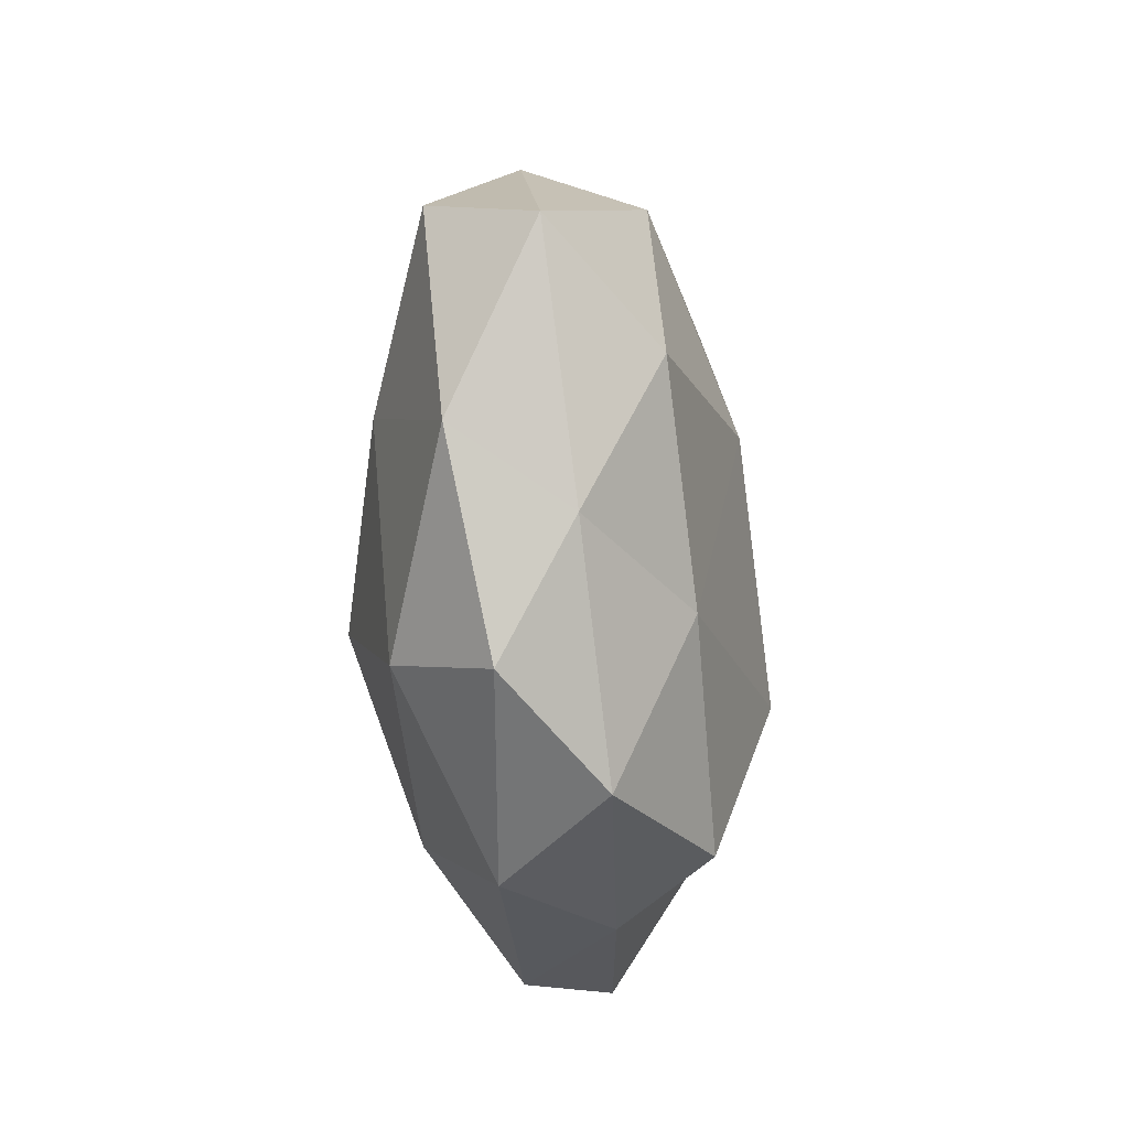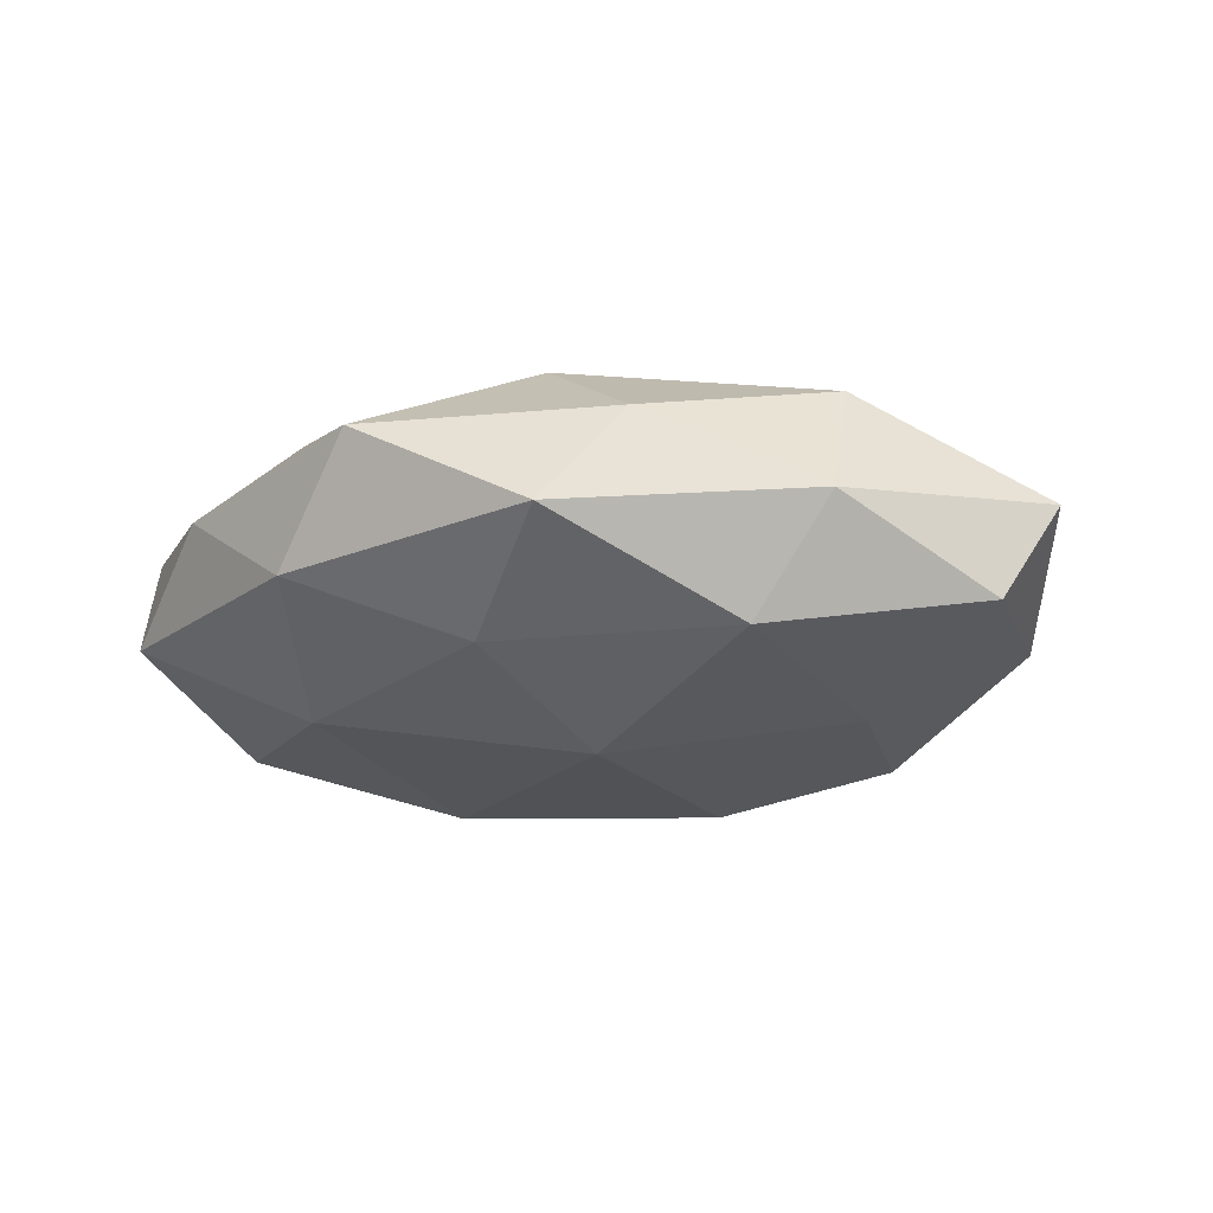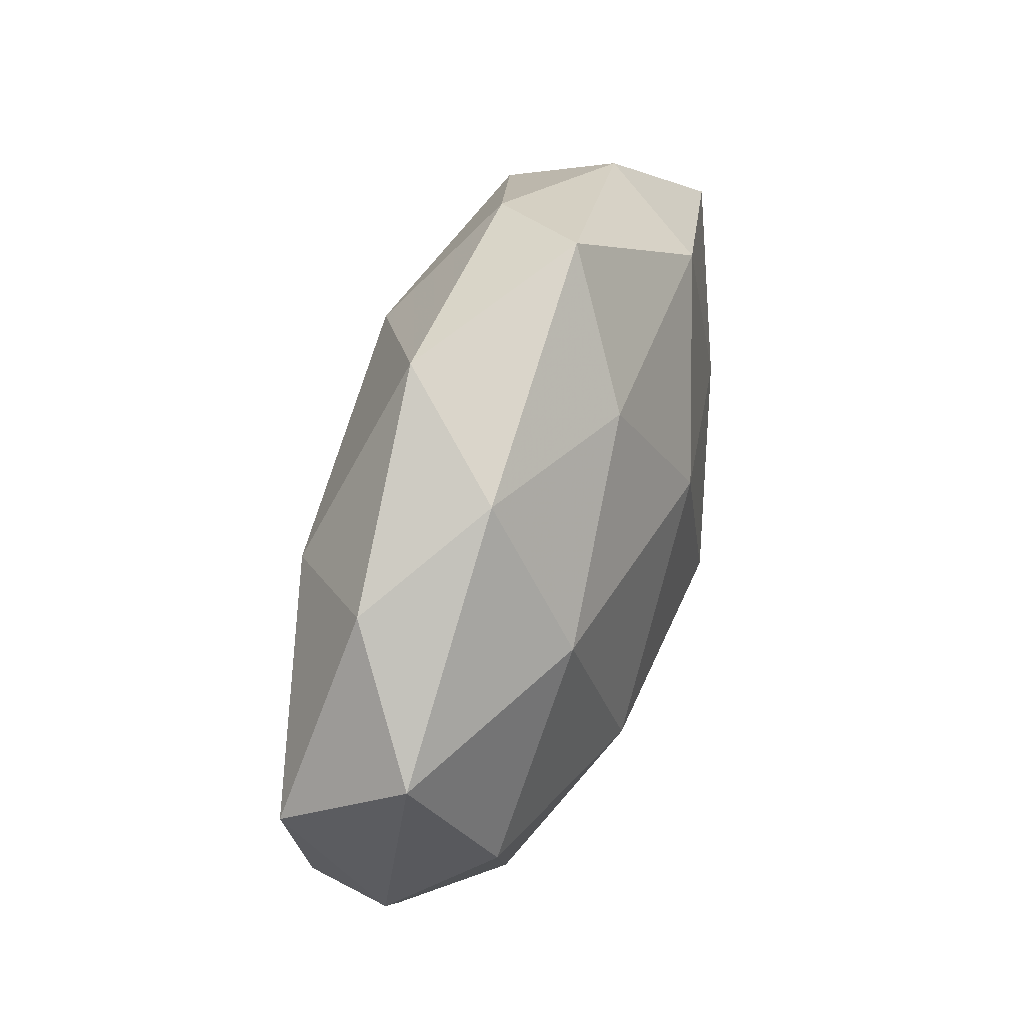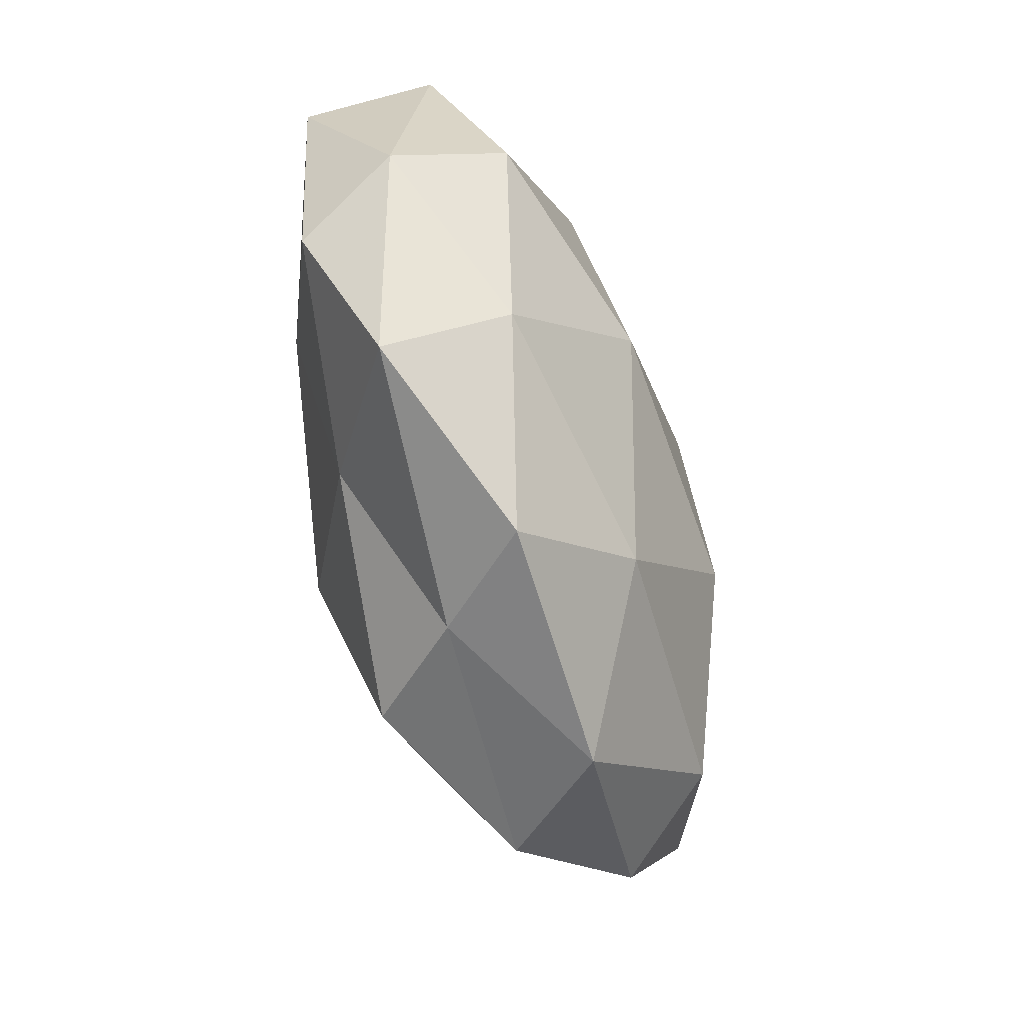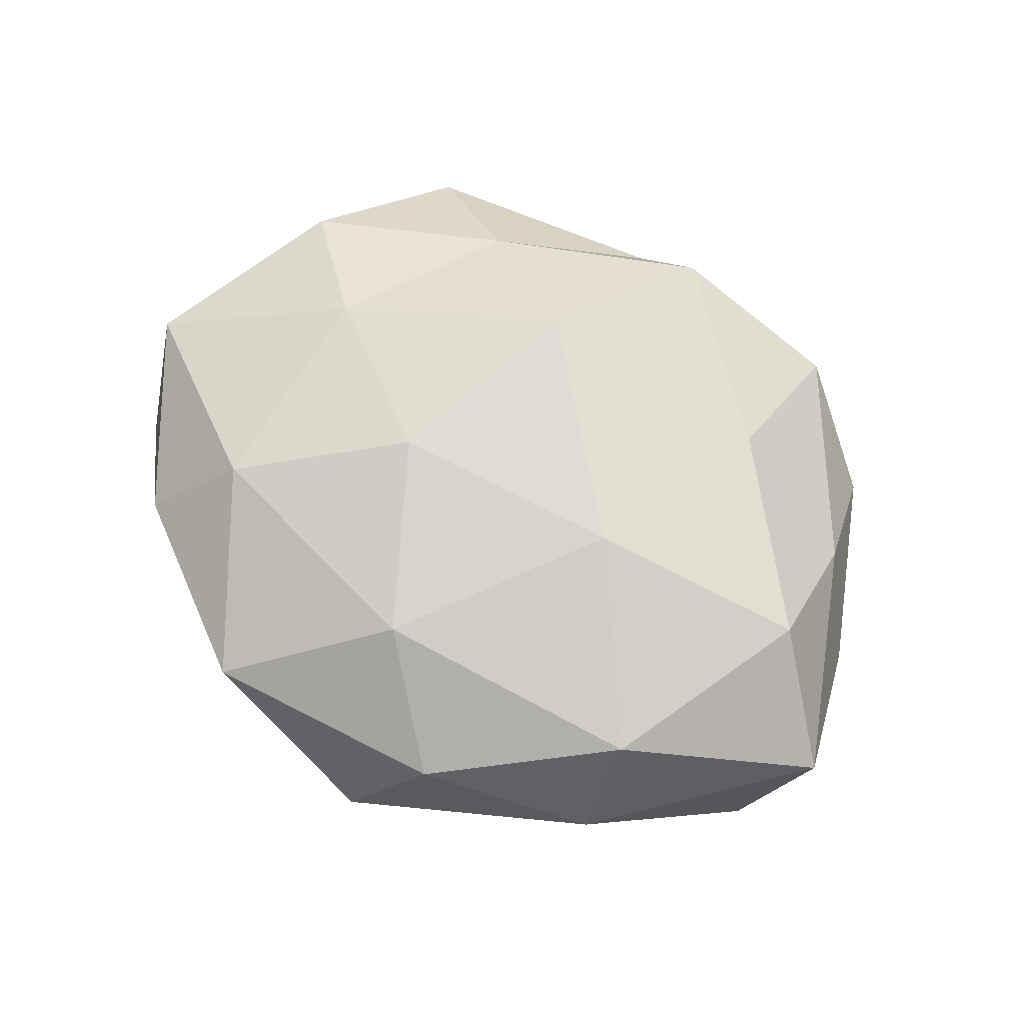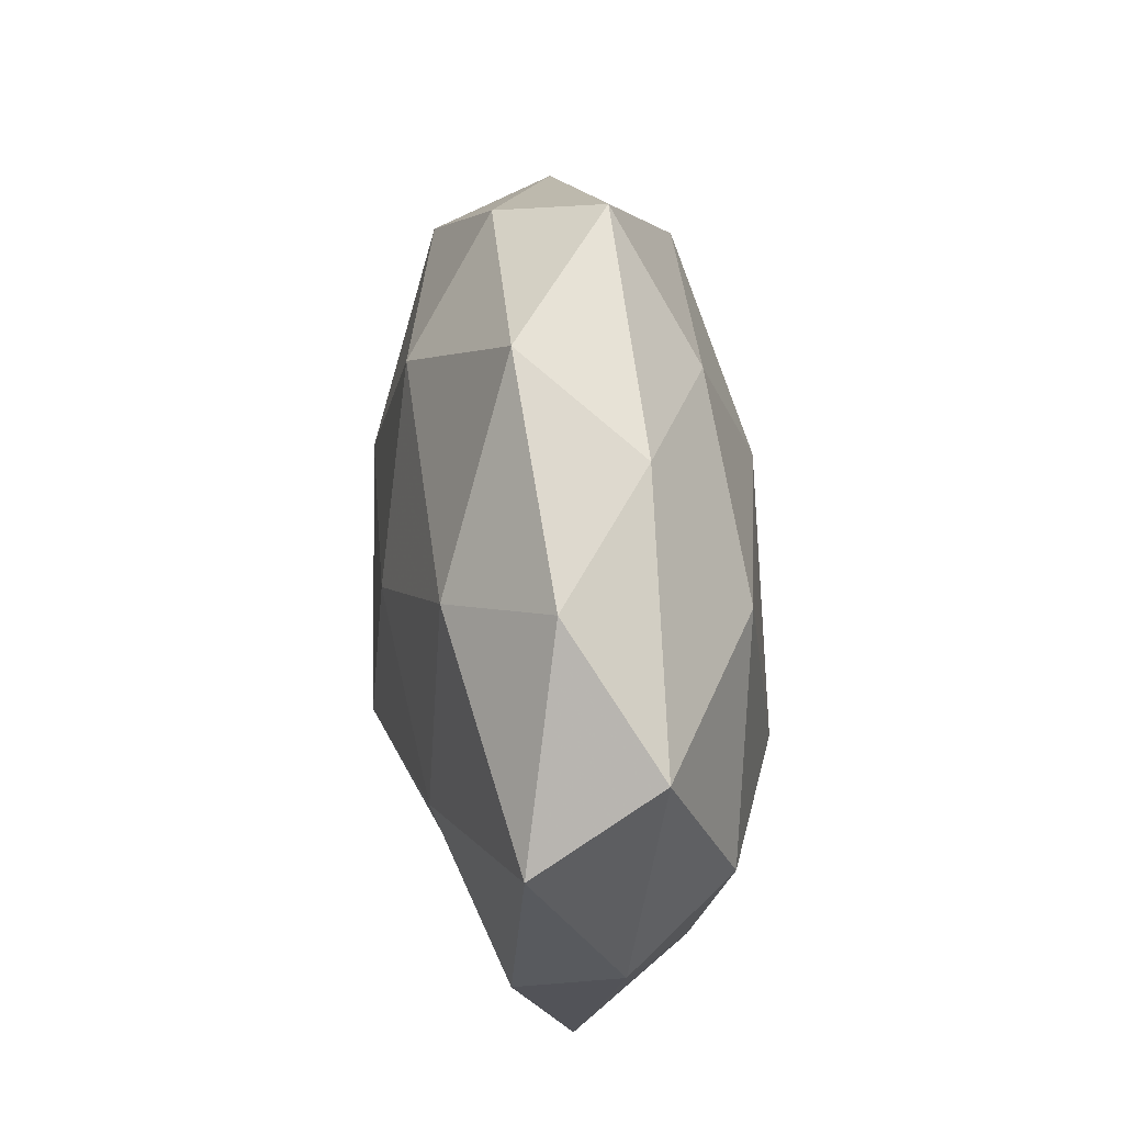
<metadata>
{"format":"obj","ext":"obj","renderer":"f3d","projection":"perspective","resolution":1024,"background":"white","views":[{"elev":-30.9,"azim":-84.4,"up":"+Y"},{"elev":-20.5,"azim":-162.7,"up":"+Z"},{"elev":53.6,"azim":109.4,"up":"+Y"},{"elev":-65.3,"azim":108.1,"up":"+Y"},{"elev":64.1,"azim":-144.0,"up":"+Z"},{"elev":42.7,"azim":85.1,"up":"+Y"}]}
</metadata>
<code>
v 0.003945 -0.01732 0.02484
v -0.004449 0.01437 -0.02331
v 0.01472 0.04784 0.007097
v -0.0204 0.005735 0.02278
v -0.02754 0.03134 -0.01548
v -0.004462 -0.04035 0.01777
v 0.02084 -0.008691 -0.02295
v 0.03247 -0.004244 0.01851
v -0.01198 -0.01341 -0.02426
v 0.023 -0.02922 0.01416
v -0.05321 0.01669 -0.0102
v 0.0488 -0.01799 0.01041
v -0.0381 0.02639 0.01351
v -0.03796 0.03369 -0.001326
v -0.01722 0.04323 0.007192
v -0.03433 0.001767 -0.01822
v -0.0449 -0.01867 0.006053
v -0.02692 -0.02136 0.01745
v -0.01434 -0.04725 -0.005683
v 0.003278 -0.0341 -0.01697
v 0.03 0.02514 0.0162
v 0.04722 -0.001909 -0.01494
v 0.01014 0.009538 0.02262
v 0.05673 0.009673 0.009207
v 0.05382 -0.01125 -0.002182
v 0.02574 0.03998 -0.006836
v -0.02634 -0.04258 0.007824
v 0.006499 -0.04418 0.005618
v 0.04065 0.03264 0.004339
v 0.05359 0.01969 -0.006224
v -0.05971 0.00963 0.00343
v -0.008341 0.04944 -0.00557
v -0.05249 -0.01133 -0.007481
v 0.00353 0.03463 -0.0154
v 0.04022 -0.03894 0.00245
v 0.03531 -0.02738 -0.01177
v 0.01689 -0.04652 -0.006311
v -0.04728 -0.0006882 0.01575
v -0.003927 0.03198 0.0182
v -0.04003 -0.03423 -0.003239
v -0.03153 -0.02855 -0.0157
v 0.02915 0.0209 -0.01826
f 9 2 7
f 10 1 6
f 8 1 10
f 12 8 10
f 11 14 5
f 14 13 15
f 5 2 16
f 16 2 9
f 11 5 16
f 1 4 18
f 6 1 18
f 7 20 9
f 1 23 4
f 8 23 1
f 8 21 23
f 12 24 8
f 24 21 8
f 12 25 24
f 18 27 6
f 17 27 18
f 10 6 28
f 28 6 27
f 28 27 19
f 21 29 3
f 24 29 21
f 26 3 29
f 25 22 30
f 25 30 24
f 24 30 29
f 29 30 26
f 11 31 14
f 31 13 14
f 14 32 5
f 32 15 3
f 14 15 32
f 32 3 26
f 11 16 33
f 11 33 31
f 33 17 31
f 5 34 2
f 5 32 34
f 34 32 26
f 12 10 35
f 12 35 25
f 10 28 35
f 36 20 7
f 22 36 7
f 25 36 22
f 35 36 25
f 19 20 37
f 37 28 19
f 35 28 37
f 36 37 20
f 35 37 36
f 13 38 4
f 18 4 38
f 38 17 18
f 31 38 13
f 31 17 38
f 13 4 39
f 39 3 15
f 15 13 39
f 21 3 39
f 39 4 23
f 23 21 39
f 17 40 27
f 19 27 40
f 33 40 17
f 16 9 41
f 41 9 20
f 41 20 19
f 16 41 33
f 40 41 19
f 33 41 40
f 2 42 7
f 7 42 22
f 30 22 42
f 30 42 26
f 2 34 42
f 26 42 34

</code>
